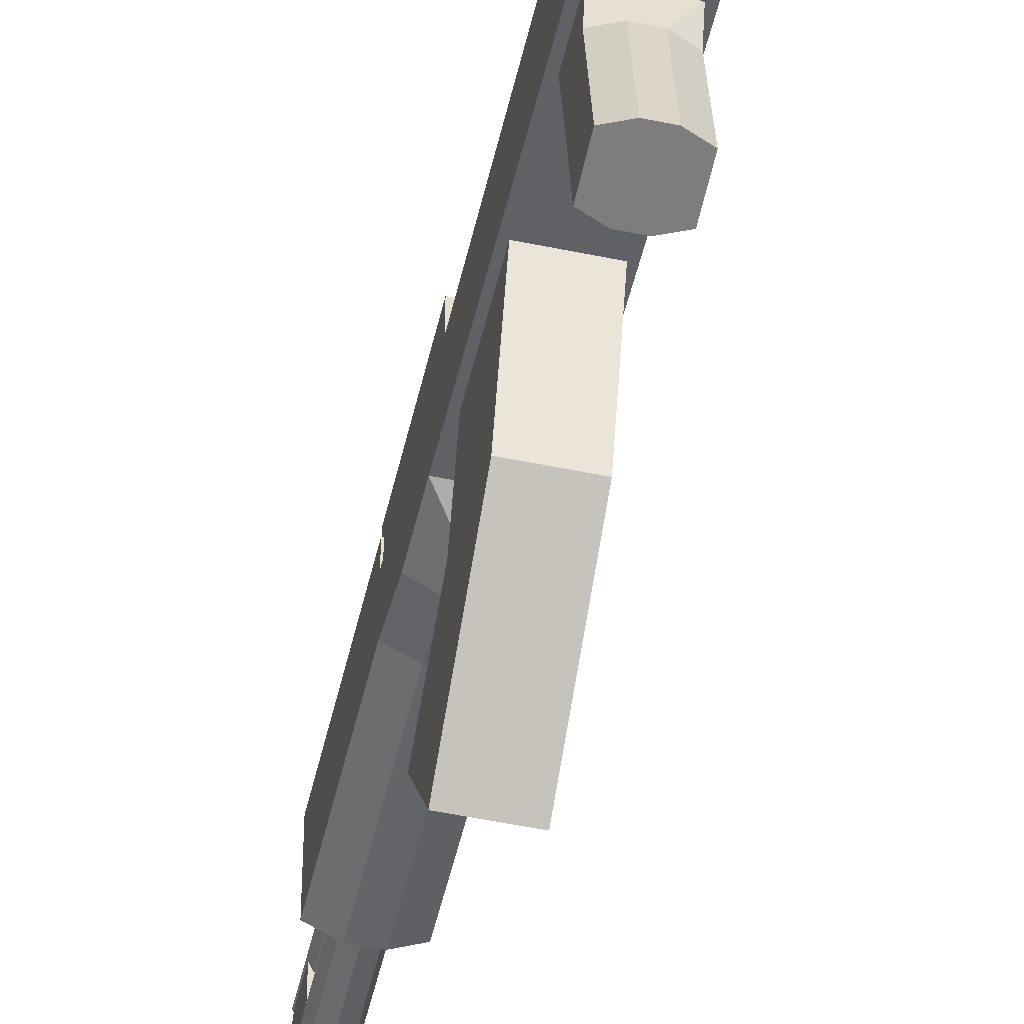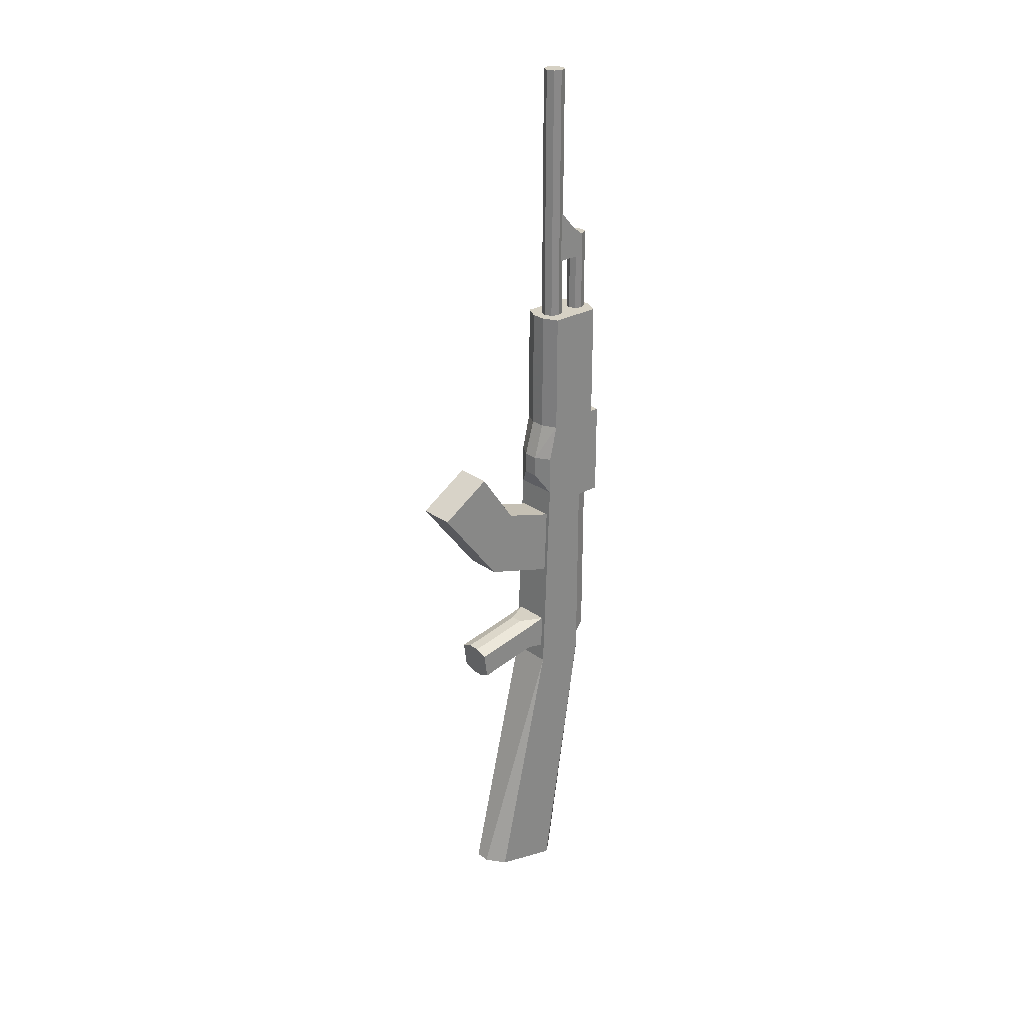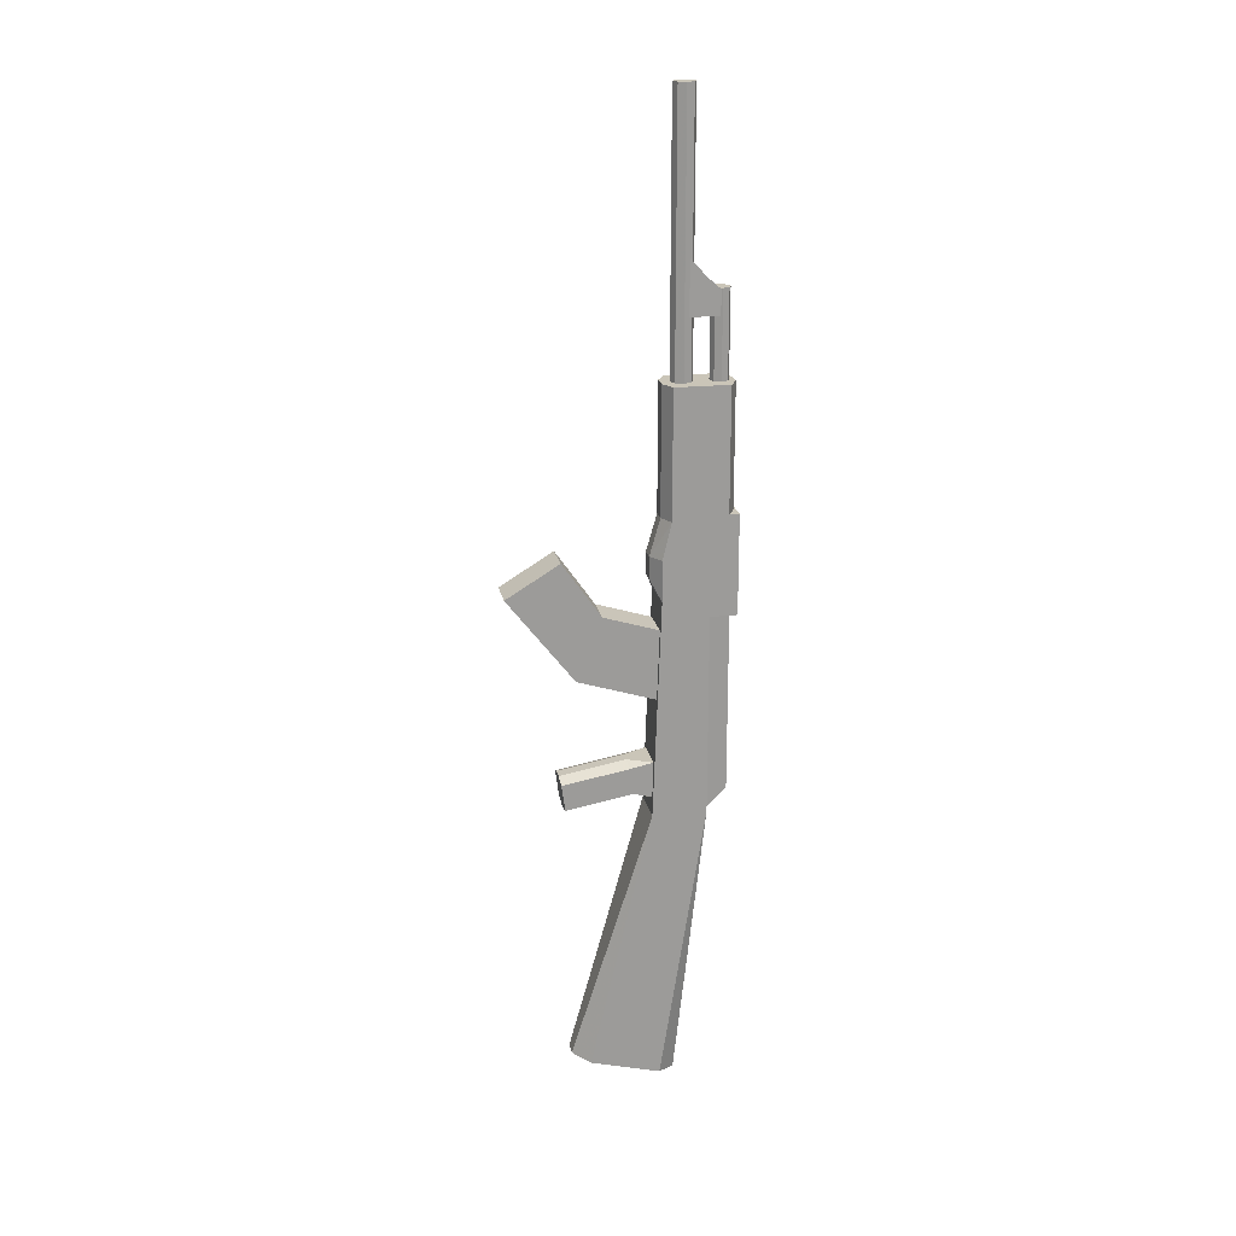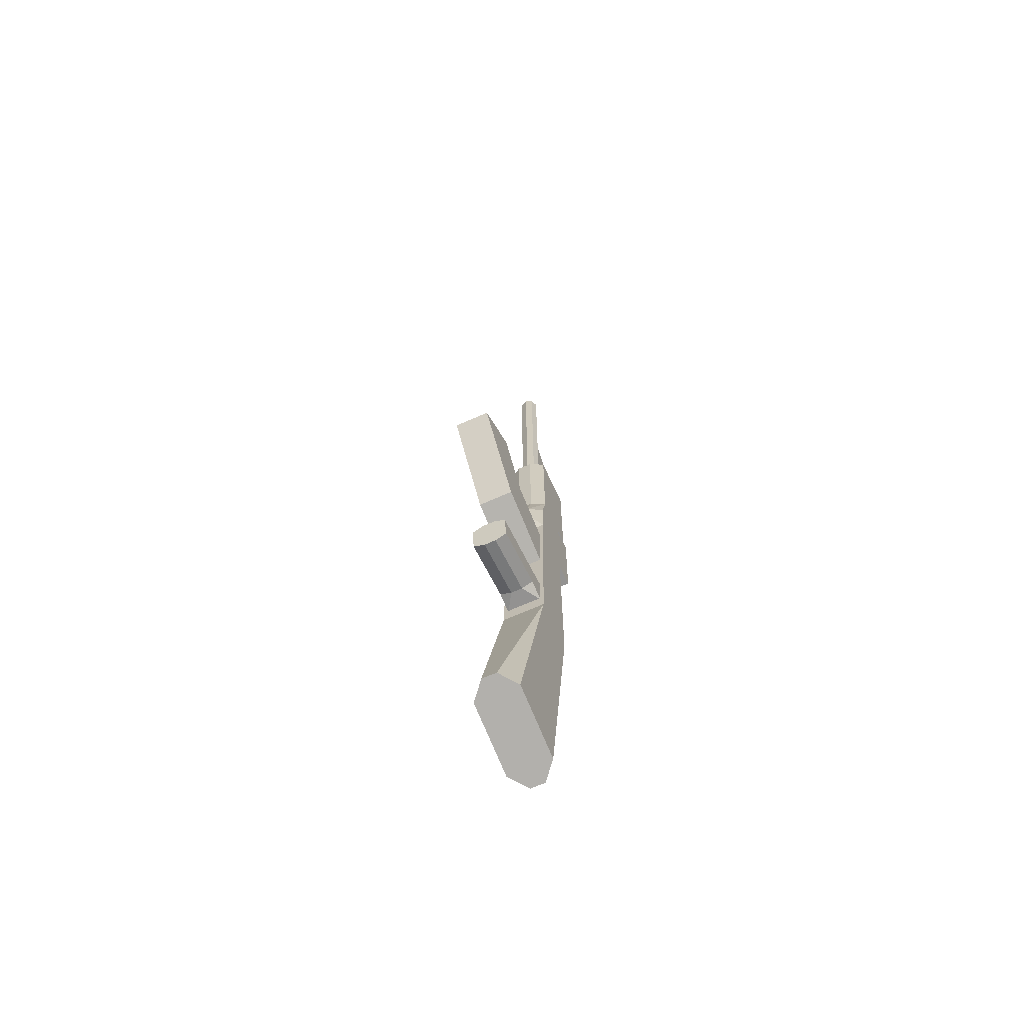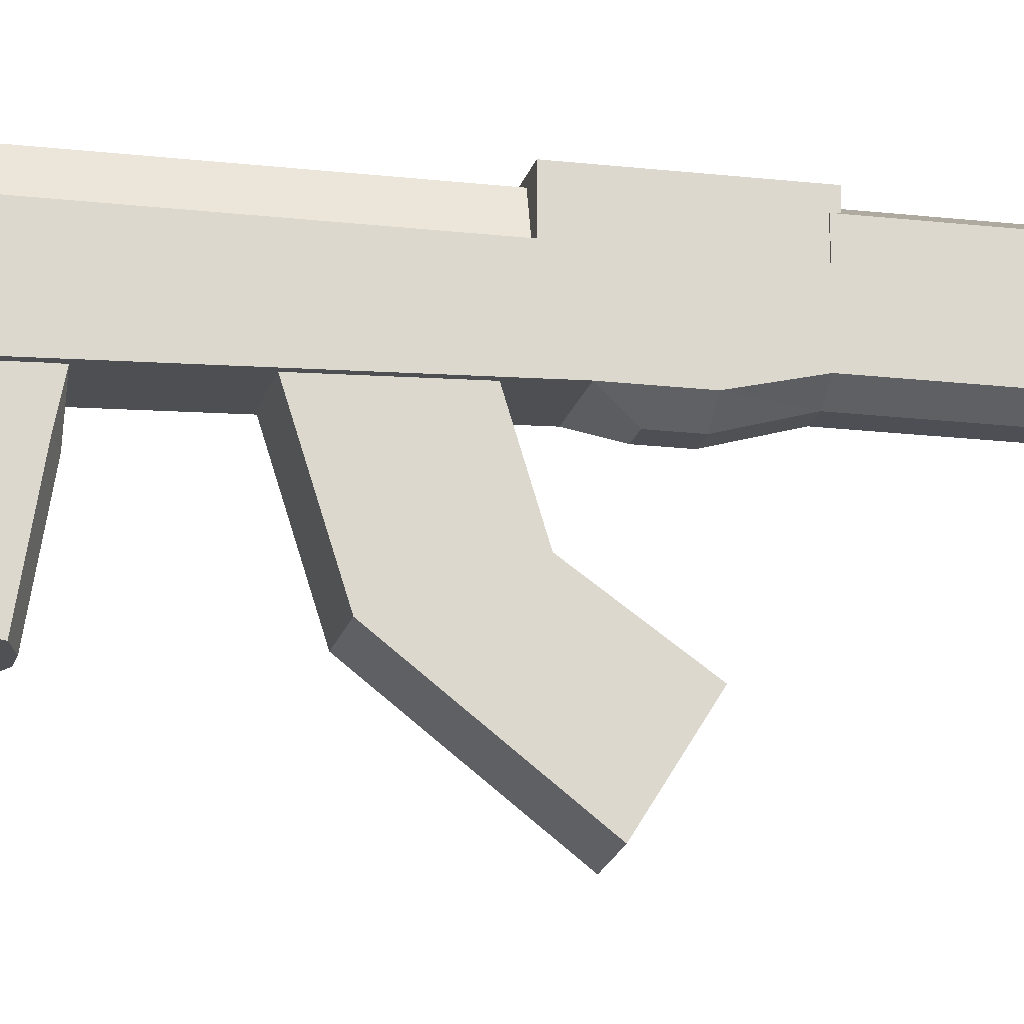
<metadata>
{"format":"obj","ext":"obj","renderer":"f3d","projection":"perspective","resolution":1024,"background":"white","views":[{"elev":-51.3,"azim":167.2,"up":"+Y"},{"elev":26.9,"azim":48.2,"up":"+Z"},{"elev":20.5,"azim":78.8,"up":"+Z"},{"elev":-66.5,"azim":24.3,"up":"+Z"},{"elev":-18.3,"azim":-103.0,"up":"+Y"}]}
</metadata>
<code>
v 0.02501 0.1765 0.5953
v 0.02501 0.2288 0.5953
v 0.02502 0.2288 0.7182
v 0.02502 0.1765 0.7182
v 0.06867 0.1765 0.7182
v 0.06867 0.2288 0.7182
v 0.06866 0.2288 0.5953
v 0.06866 0.1765 0.5953
v 0.05412 0.2362 0.7182
v 0.03957 0.2362 0.7182
v 0.03956 0.2362 0.5953
v 0.05411 0.2362 0.5953
v 0.03957 0.1691 0.7182
v 0.05412 0.1691 0.7182
v 0.05411 0.1691 0.5953
v 0.03956 0.1691 0.5953
v 0.02501 0.2124 0.5953
v 0.06866 0.2124 0.5953
v 0.06866 0.1681 0.5596
v 0.06866 0.2124 0.5596
v 0.02501 0.2124 0.5596
v 0.02501 0.1681 0.5596
v 0.03956 0.1589 0.5596
v 0.05411 0.1589 0.5596
v 0.02501 0.1681 0.5386
v 0.03956 0.1589 0.5386
v 0.05411 0.1589 0.5386
v 0.06866 0.1681 0.5386
v 0.06866 0.2124 0.5386
v 0.02501 0.2124 0.5386
v 0.06866 0.1681 0.52
v 0.06866 0.2124 0.52
v 0.02501 0.2124 0.52
v 0.02501 0.1681 0.52
v 0.02501 0.2124 0.308
v 0.02501 0.1602 0.308
v 0.06866 0.1602 0.308
v 0.06866 0.2124 0.308
v 0.025 0.1009 0.04753
v 0.06865 0.1009 0.04753
v 0.06865 0.1689 0.02941
v 0.025 0.1689 0.02941
v 0.05411 0.2345 0.52
v 0.03956 0.2345 0.52
v 0.05411 0.2345 0.3252
v 0.03956 0.2345 0.3252
v 0.0541 0.1855 0.025
v 0.03955 0.1855 0.025
v 0.03229 0.2124 0.52
v 0.06139 0.2124 0.52
v 0.06138 0.2124 0.308
v 0.03228 0.2124 0.308
v 0.03955 0.08431 0.05194
v 0.0541 0.08431 0.05193
v 0.02914 0.1426 0.3305
v 0.02914 0.162 0.3256
v 0.02914 0.162 0.361
v 0.02914 0.1391 0.3562
v 0.06453 0.1391 0.3562
v 0.06453 0.162 0.361
v 0.06453 0.162 0.3256
v 0.06453 0.1426 0.3305
v 0.06453 0.075 0.3449
v 0.06453 0.07856 0.3192
v 0.02914 0.07856 0.3192
v 0.02914 0.075 0.3449
v 0.04093 0.07433 0.3497
v 0.05273 0.07433 0.3497
v 0.04093 0.1384 0.361
v 0.05273 0.1384 0.361
v 0.05273 0.162 0.361
v 0.04093 0.162 0.361
v 0.04093 0.162 0.3256
v 0.05273 0.162 0.3256
v 0.05273 0.1433 0.3256
v 0.04093 0.1433 0.3256
v 0.05273 0.07923 0.3143
v 0.04093 0.07923 0.3143
v 0.02597 0.2103 0.5029
v 0.02597 0.2386 0.5029
v 0.02597 0.2386 0.5993
v 0.02597 0.2103 0.5993
v 0.06771 0.2103 0.5993
v 0.06771 0.2386 0.5993
v 0.0677 0.2386 0.5029
v 0.0677 0.2103 0.5029
v 0.02875 0.08948 0.4477
v 0.02875 0.1673 0.4232
v 0.02875 0.1697 0.4912
v 0.02875 0.114 0.5083
v 0.06492 0.114 0.5083
v 0.06492 0.1697 0.4912
v 0.06492 0.1673 0.4232
v 0.06492 0.08948 0.4477
v 0.06492 0.07642 0.5619
v 0.06492 0.025 0.5306
v 0.02875 0.025 0.5306
v 0.02875 0.07642 0.5619
v 0.0364 0.1884 0.975
v 0.03639 0.1884 0.6764
v 0.03946 0.181 0.975
v 0.03945 0.181 0.6764
v 0.04685 0.1779 0.975
v 0.04684 0.1779 0.6764
v 0.05424 0.181 0.975
v 0.05423 0.181 0.6764
v 0.0573 0.1884 0.975
v 0.05729 0.1884 0.6764
v 0.05424 0.1958 0.975
v 0.05423 0.1958 0.6764
v 0.04685 0.1988 0.975
v 0.04684 0.1988 0.6764
v 0.03946 0.1958 0.975
v 0.03945 0.1958 0.6764
v 0.03779 0.2226 0.8008
v 0.03778 0.2226 0.7012
v 0.04044 0.2162 0.8008
v 0.04044 0.2162 0.7012
v 0.04684 0.2136 0.8008
v 0.04684 0.2136 0.7012
v 0.05325 0.2162 0.8008
v 0.05325 0.2162 0.7012
v 0.0559 0.2226 0.8008
v 0.0559 0.2226 0.7012
v 0.05325 0.2291 0.8008
v 0.05325 0.2291 0.7012
v 0.04684 0.2317 0.8008
v 0.04684 0.2317 0.7012
v 0.04044 0.2291 0.8008
v 0.04044 0.2291 0.7012
v 0.03837 0.1884 0.7763
v 0.03837 0.2226 0.7763
v 0.03837 0.2079 0.8114
v 0.03838 0.1884 0.8335
v 0.05532 0.1884 0.8334
v 0.05532 0.2079 0.8114
v 0.05531 0.2226 0.7763
v 0.05531 0.1884 0.7763
v 0.03837 0.2226 0.7988
v 0.05531 0.2226 0.7988
f 90 89 88
f 97 98 90
f 95 96 94
f 94 93 92
f 96 97 87
f 89 92 93
f 98 95 91
f 91 92 89
f 96 95 98
f 87 88 93
f 32 50 29
f 29 30 21
f 33 30 49
f 30 29 50
f 20 21 17
f 79 80 85
f 86 85 84
f 82 81 80
f 83 84 81
f 44 46 52
f 50 51 45
f 51 52 46
f 46 44 43
f 81 84 85
f 43 44 49
f 83 82 79
f 126 125 123
f 118 117 115
f 124 123 121
f 116 115 129
f 135 134 131
f 114 112 110
f 100 99 113
f 108 107 105
f 102 101 99
f 110 109 107
f 114 113 111
f 106 105 103
f 104 103 101
f 112 111 109
f 138 137 140
f 130 128 126
f 131 132 137
f 128 127 125
f 120 119 117
f 122 121 119
f 130 129 127
f 137 132 139
f 107 109 111
f 105 111 113
f 101 103 113
f 117 119 129
f 121 127 129
f 123 125 127
f 132 131 139
f 134 133 131
f 133 139 131
f 133 136 140
f 135 136 133
f 62 75 61
f 38 41 47
f 31 27 26
f 2 3 10
f 13 16 15
f 42 35 48
f 40 37 54
f 39 53 36
f 23 24 15
f 9 12 11
f 6 7 12
f 26 27 24
f 55 56 76
f 62 64 77
f 65 55 76
f 51 47 48
f 32 38 51
f 35 52 48
f 35 33 49
f 47 51 38
f 28 29 20
f 19 20 18
f 37 38 32
f 31 32 29
f 8 18 5
f 40 41 38
f 42 39 36
f 4 17 1
f 21 22 1
f 33 34 25
f 35 36 34
f 3 2 17
f 30 25 22
f 4 1 16
f 25 26 23
f 25 34 26
f 22 23 16
f 24 19 8
f 27 28 19
f 8 5 14
f 28 27 31
f 36 37 31
f 36 53 54
f 13 14 5
f 6 3 4
f 9 10 3
f 2 7 18
f 11 12 7
f 40 39 42
f 54 53 39
f 41 42 48
f 69 67 68
f 72 69 70
f 72 57 69
f 71 70 60
f 63 59 70
f 59 60 70
f 74 75 76
f 74 61 75
f 75 77 78
f 56 73 76
f 58 57 56
f 65 66 58
f 63 64 62
f 62 61 60
f 58 66 67
f 69 57 58
f 73 72 71
f 60 61 74
f 56 57 72
f 77 68 67
f 66 65 78
f 64 63 68
f 18 7 6
f 90 88 87
f 97 90 87
f 95 94 91
f 94 92 91
f 96 87 94
f 89 93 88
f 98 91 90
f 91 89 90
f 96 98 97
f 87 93 94
f 29 21 20
f 30 50 49
f 20 17 18
f 79 85 86
f 86 84 83
f 82 80 79
f 83 81 82
f 44 52 49
f 50 45 43
f 51 46 45
f 46 43 45
f 81 85 80
f 43 49 50
f 83 79 86
f 126 123 124
f 118 115 116
f 124 121 122
f 116 129 130
f 135 131 138
f 114 110 108
f 114 108 106
f 114 106 104
f 114 104 102
f 114 102 100
f 100 113 114
f 108 105 106
f 102 99 100
f 110 107 108
f 114 111 112
f 106 103 104
f 104 101 102
f 112 109 110
f 138 140 136
f 138 136 135
f 130 126 124
f 130 124 122
f 130 122 120
f 130 120 118
f 130 118 116
f 131 137 138
f 128 125 126
f 120 117 118
f 122 119 120
f 130 127 128
f 137 139 140
f 107 111 105
f 105 113 103
f 101 113 99
f 117 129 115
f 121 129 119
f 123 127 121
f 133 140 139
f 135 133 134
f 31 26 34
f 2 10 11
f 13 15 14
f 23 15 16
f 9 11 10
f 6 12 9
f 26 24 23
f 62 77 75
f 65 76 78
f 51 48 52
f 32 51 50
f 35 49 52
f 28 20 19
f 19 18 8
f 37 32 31
f 31 29 28
f 40 38 37
f 42 36 35
f 21 1 17
f 33 25 30
f 35 34 33
f 3 17 4
f 30 22 21
f 4 16 13
f 25 23 22
f 22 16 1
f 24 8 15
f 27 19 24
f 8 14 15
f 36 31 34
f 36 54 37
f 13 5 4
f 6 4 5
f 9 3 6
f 2 18 17
f 11 7 2
f 40 42 41
f 54 39 40
f 41 48 47
f 69 68 70
f 72 70 71
f 63 70 68
f 74 76 73
f 75 78 76
f 58 56 55
f 65 58 55
f 63 62 59
f 62 60 59
f 58 67 69
f 73 71 74
f 60 74 71
f 56 72 73
f 77 67 78
f 66 78 67
f 64 68 77
f 18 6 5

</code>
